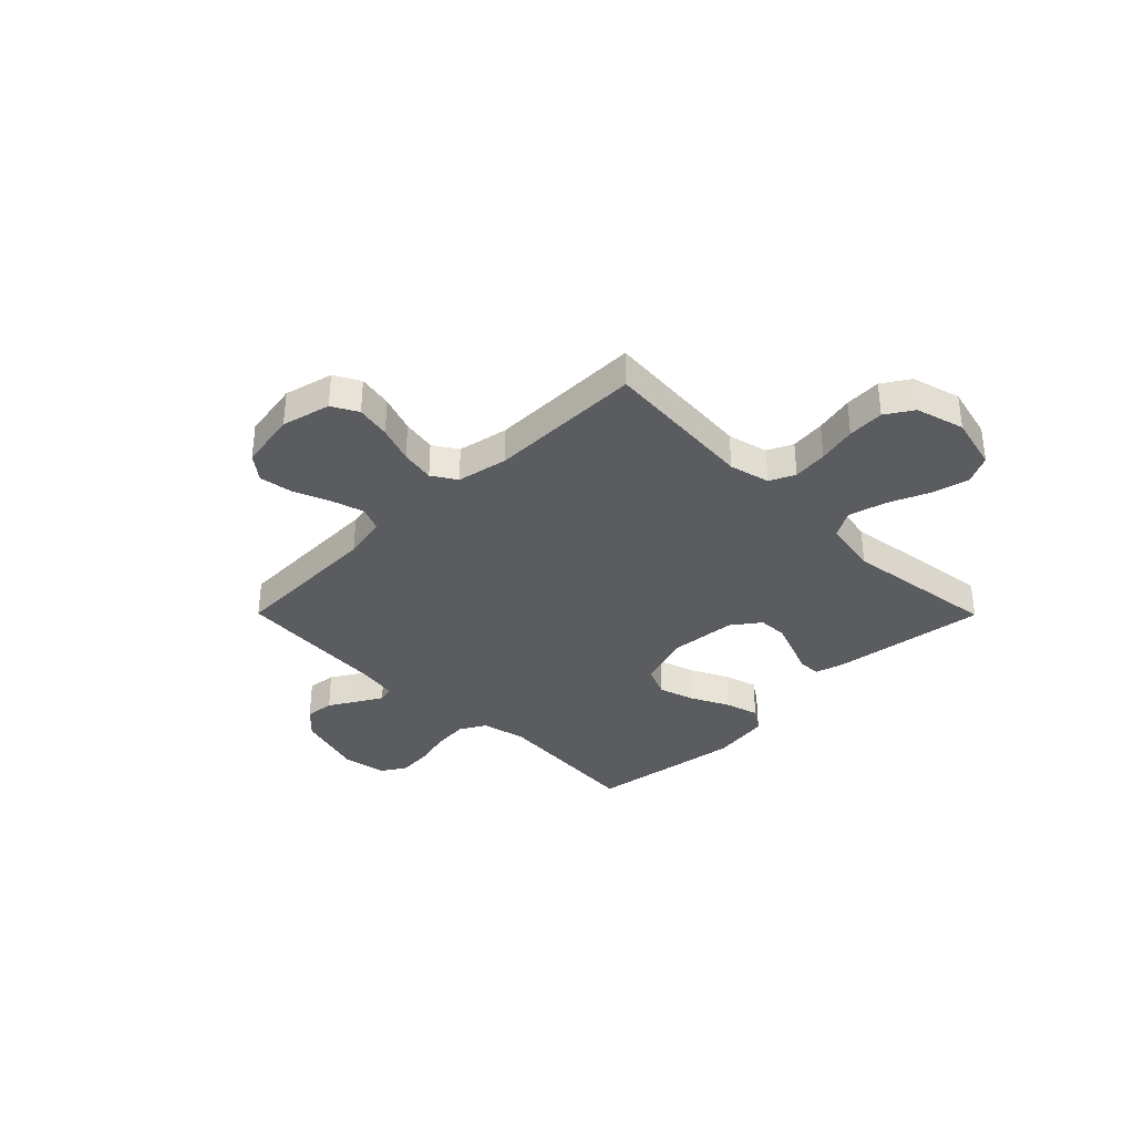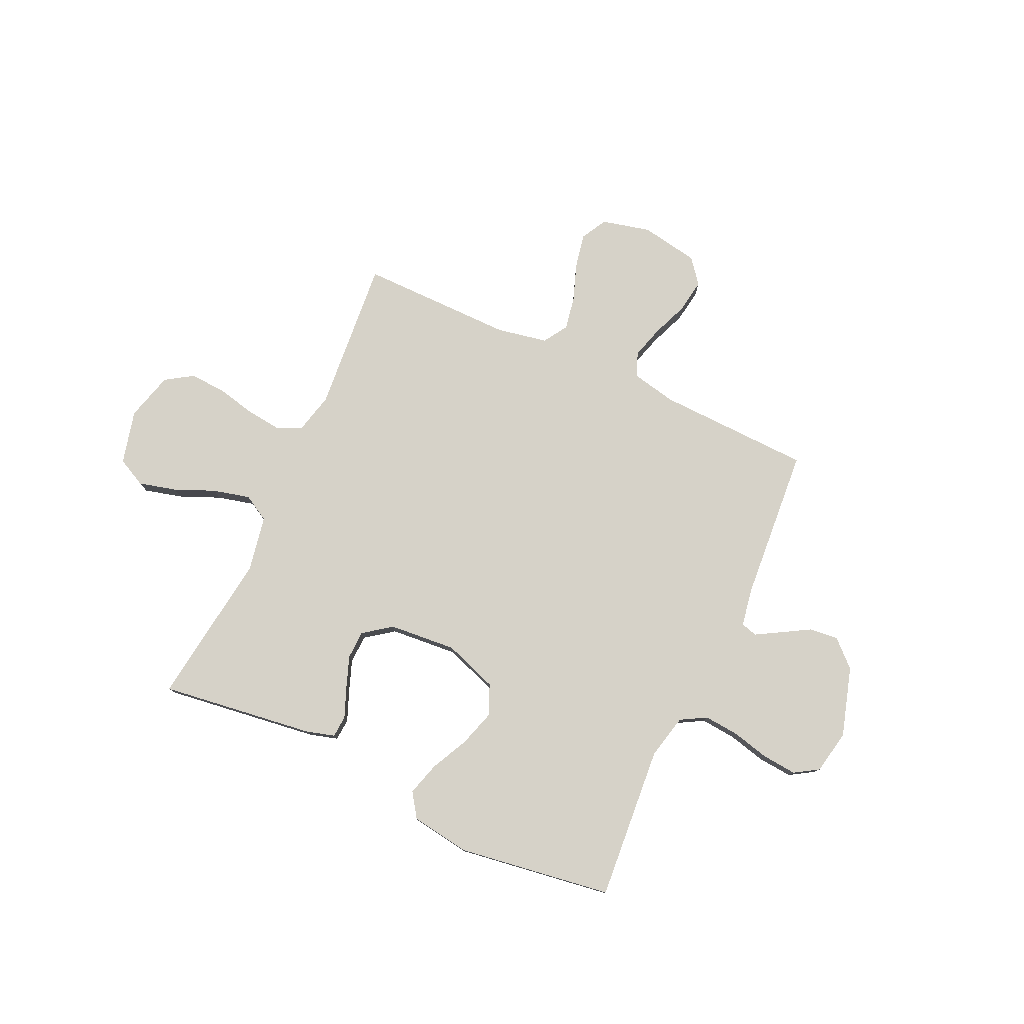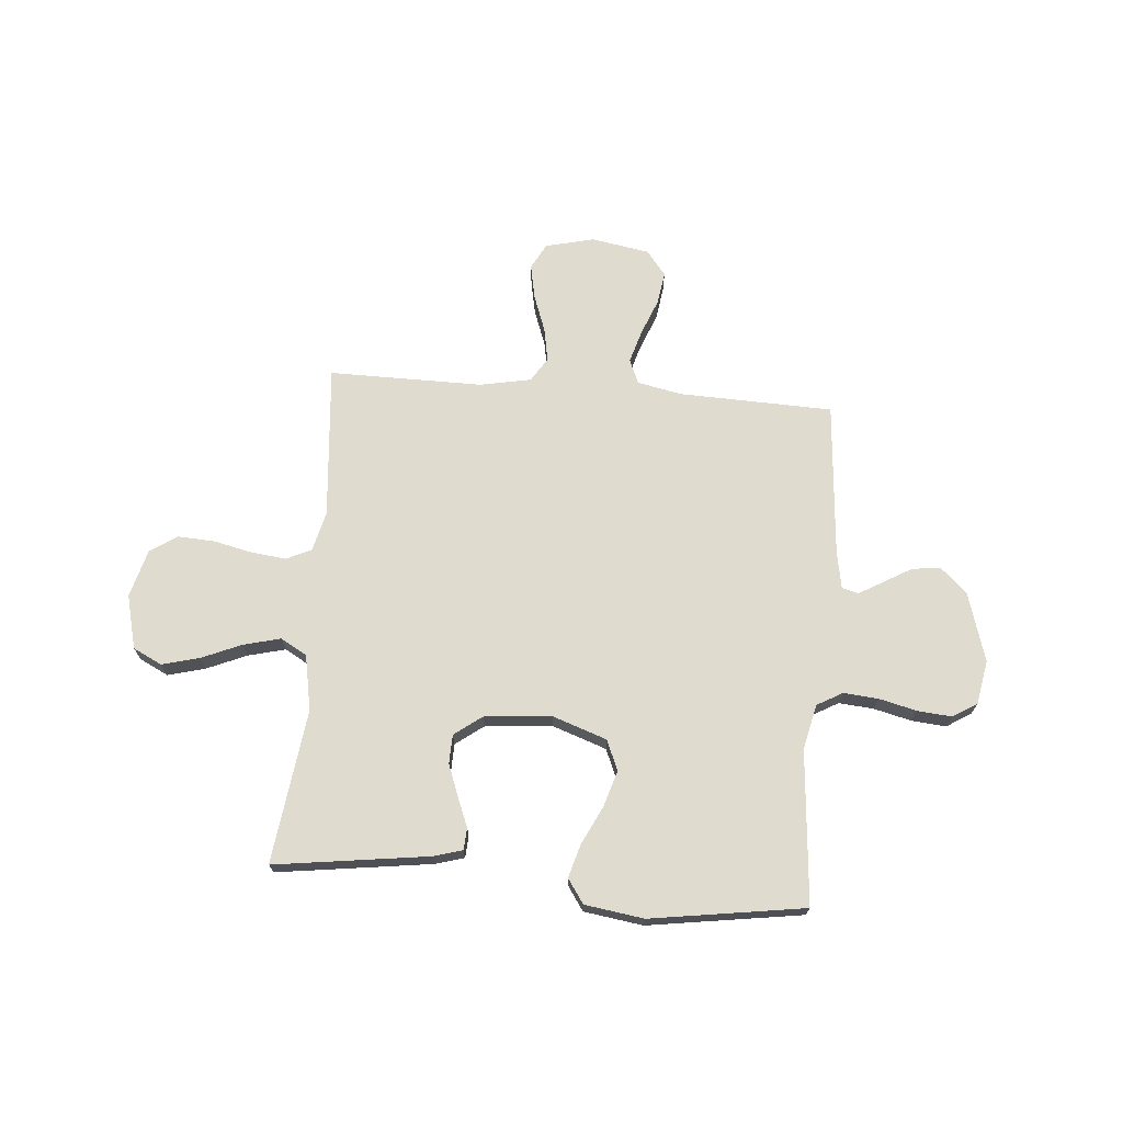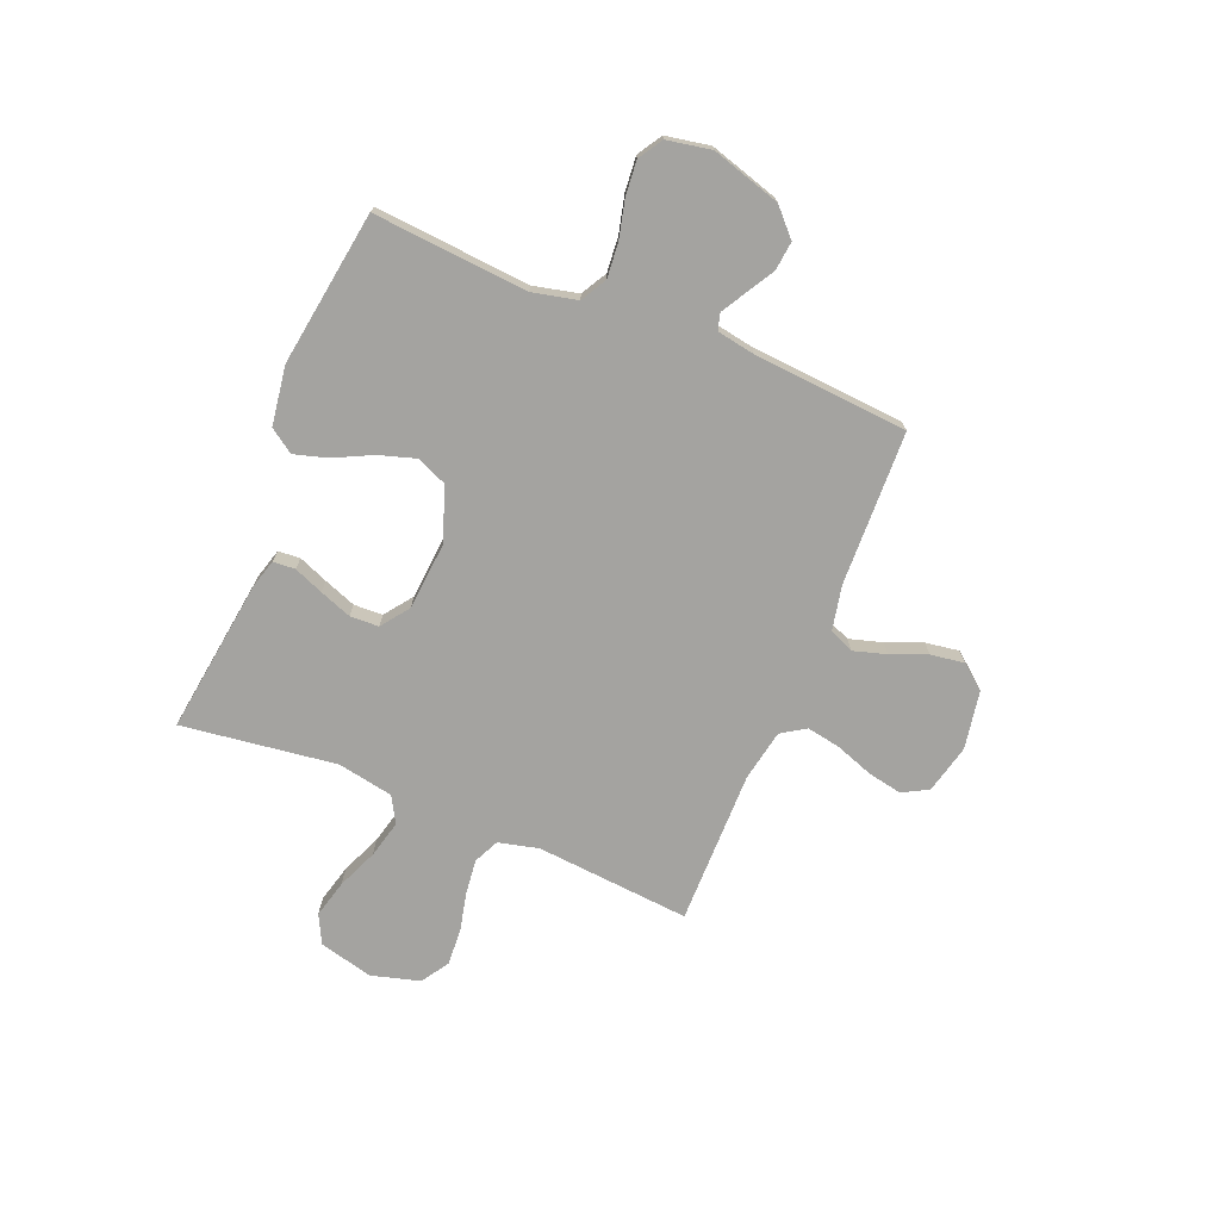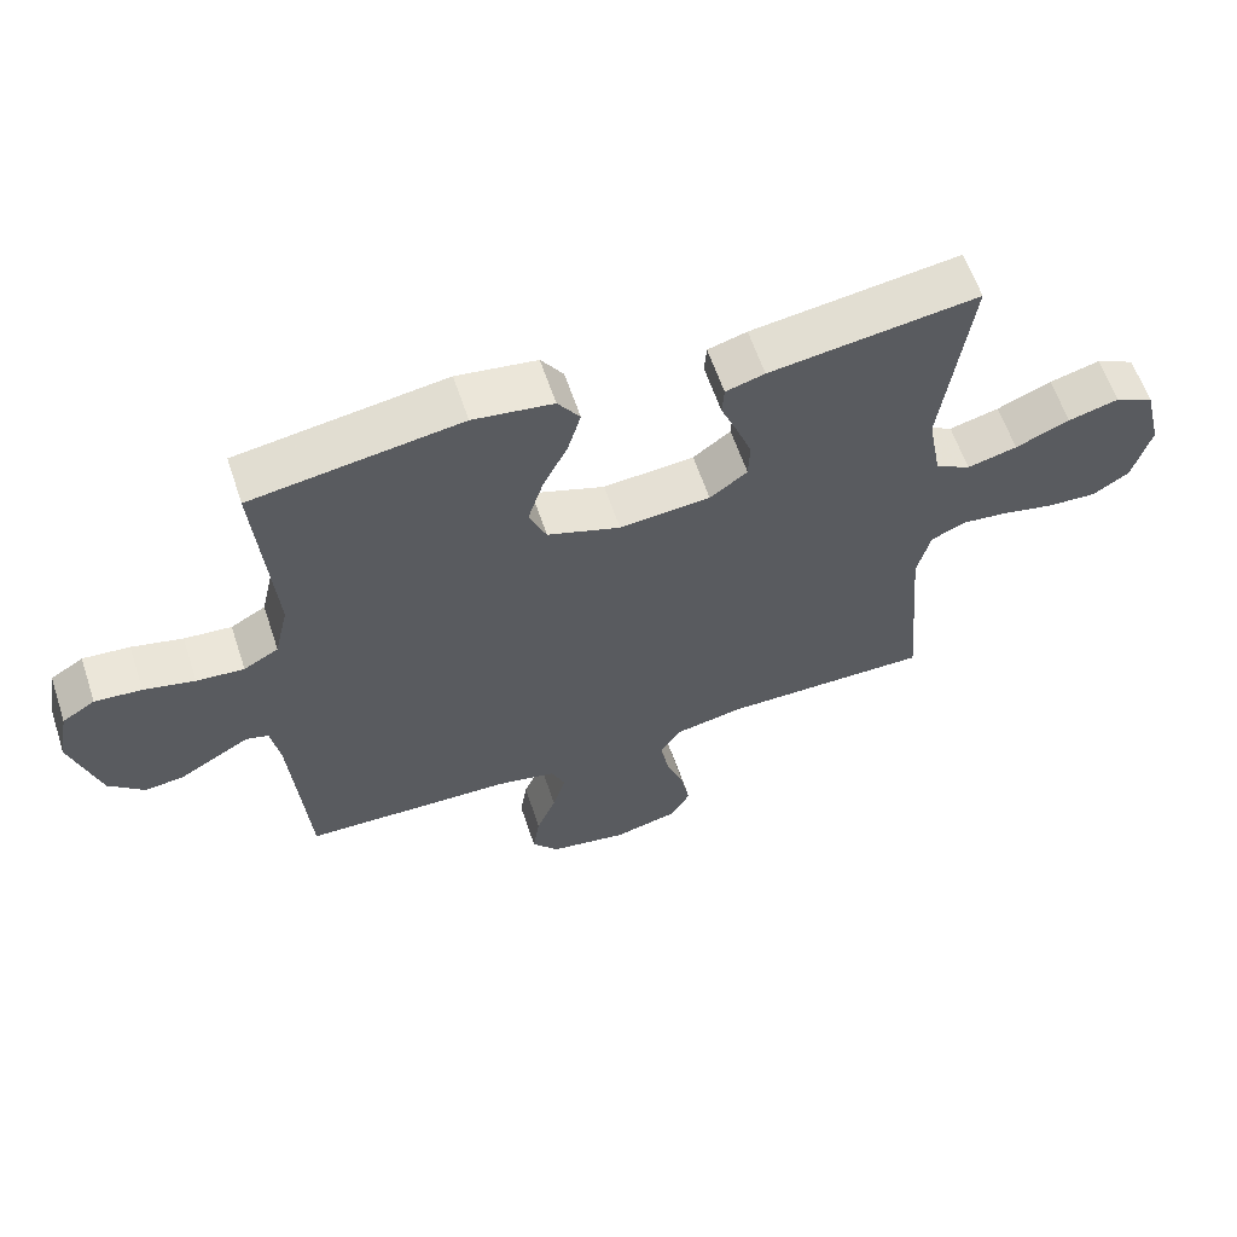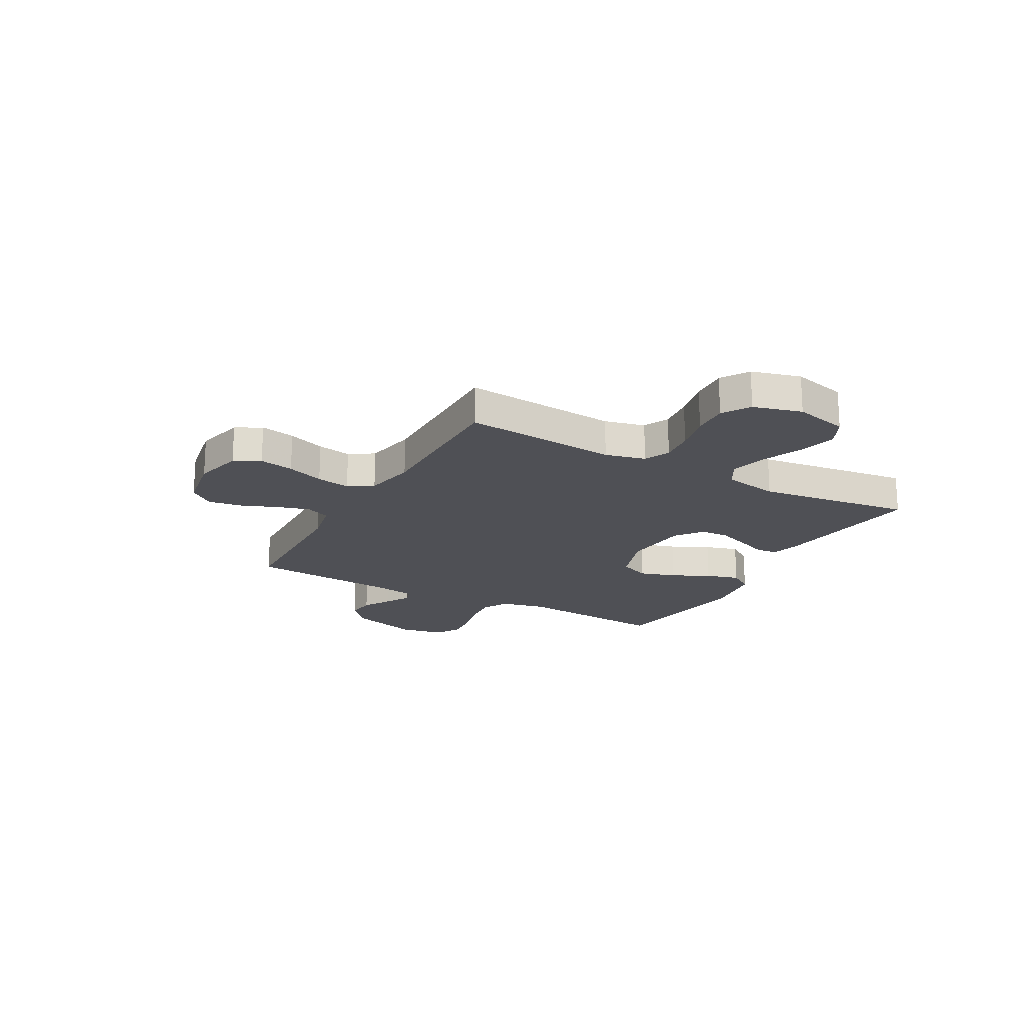
<metadata>
{"format":"obj","ext":"obj","renderer":"f3d","projection":"perspective","resolution":1024,"background":"white","views":[{"elev":-34.9,"azim":-135.2,"up":"+Y"},{"elev":78.3,"azim":24.7,"up":"+Y"},{"elev":70.3,"azim":4.6,"up":"+Y"},{"elev":-72.8,"azim":67.7,"up":"+Y"},{"elev":61.0,"azim":161.5,"up":"+Z"},{"elev":-19.4,"azim":-119.0,"up":"+Y"}]}
</metadata>
<code>
v 0.5 0.07 -0.5
v 0.2 0.07 -0.51
v 0.114 0.07 -0.528
v 0.094 0.07 -0.575
v 0.113 0.07 -0.639
v 0.141 0.07 -0.709
v 0.151 0.07 -0.774
v 0.113 0.07 -0.822
v 0 0.07 -0.842
v -0.095 0.07 -0.819
v -0.122 0.07 -0.769
v -0.109 0.07 -0.702
v -0.083 0.07 -0.63
v -0.071 0.07 -0.564
v -0.101 0.07 -0.517
v -0.2 0.07 -0.498
v -0.5 0.07 -0.5
v -0.475 0.07 -0.2
v -0.494 0.07 -0.122
v -0.543 0.07 -0.099
v -0.611 0.07 -0.107
v -0.686 0.07 -0.124
v -0.757 0.07 -0.128
v -0.81 0.07 -0.094
v -0.836 0.07 0
v -0.81 0.07 0.105
v -0.754 0.07 0.133
v -0.681 0.07 0.114
v -0.603 0.07 0.081
v -0.531 0.07 0.063
v -0.48 0.07 0.092
v -0.46 0.07 0.2
v -0.5 0.07 0.5
v -0.2 0.07 0.46
v -0.144 0.07 0.444
v -0.141 0.07 0.401
v -0.164 0.07 0.344
v -0.187 0.07 0.282
v -0.185 0.07 0.226
v -0.131 0.07 0.186
v 0 0.07 0.175
v 0.105 0.07 0.212
v 0.13 0.07 0.271
v 0.108 0.07 0.342
v 0.072 0.07 0.415
v 0.053 0.07 0.48
v 0.085 0.07 0.527
v 0.2 0.07 0.544
v 0.5 0.07 0.5
v 0.476 0.07 0.2
v 0.496 0.07 0.113
v 0.546 0.07 0.085
v 0.614 0.07 0.091
v 0.687 0.07 0.109
v 0.754 0.07 0.115
v 0.801 0.07 0.086
v 0.817 0.07 0
v 0.777 0.07 -0.134
v 0.726 0.07 -0.182
v 0.67 0.07 -0.176
v 0.615 0.07 -0.144
v 0.568 0.07 -0.117
v 0.536 0.07 -0.126
v 0.523 0.07 -0.2
v 0.5 0 -0.5
v 0.2 0 -0.51
v 0.114 0 -0.528
v 0.094 0 -0.575
v 0.113 0 -0.639
v 0.141 0 -0.709
v 0.151 0 -0.774
v 0.113 0 -0.822
v 0 0 -0.842
v -0.095 0 -0.819
v -0.122 0 -0.769
v -0.109 0 -0.702
v -0.083 0 -0.63
v -0.071 0 -0.564
v -0.101 0 -0.517
v -0.2 0 -0.498
v -0.5 0 -0.5
v -0.475 0 -0.2
v -0.494 0 -0.122
v -0.543 0 -0.099
v -0.611 0 -0.107
v -0.686 0 -0.124
v -0.757 0 -0.128
v -0.81 0 -0.094
v -0.836 0 0
v -0.81 0 0.105
v -0.754 0 0.133
v -0.681 0 0.114
v -0.603 0 0.081
v -0.531 0 0.063
v -0.48 0 0.092
v -0.46 0 0.2
v -0.5 0 0.5
v -0.2 0 0.46
v -0.144 0 0.444
v -0.141 0 0.401
v -0.164 0 0.344
v -0.187 0 0.282
v -0.185 0 0.226
v -0.131 0 0.186
v 0 0 0.175
v 0.105 0 0.212
v 0.13 0 0.271
v 0.108 0 0.342
v 0.072 0 0.415
v 0.053 0 0.48
v 0.085 0 0.527
v 0.2 0 0.544
v 0.5 0 0.5
v 0.476 0 0.2
v 0.496 0 0.113
v 0.546 0 0.085
v 0.614 0 0.091
v 0.687 0 0.109
v 0.754 0 0.115
v 0.801 0 0.086
v 0.817 0 0
v 0.777 0 -0.134
v 0.726 0 -0.182
v 0.67 0 -0.176
v 0.615 0 -0.144
v 0.568 0 -0.117
v 0.536 0 -0.126
v 0.523 0 -0.2
f 59 60 61
f 58 59 61
f 57 58 61
f 56 57 61
f 55 56 61
f 54 55 61
f 53 54 61
f 52 53 61 62
f 51 52 62 63
f 48 49 50
f 47 48 50
f 46 47 50
f 45 46 50
f 44 45 50
f 51 63 64
f 50 51 64
f 44 50 64
f 43 44 64
f 35 36 37
f 34 35 37
f 33 34 37
f 32 33 37
f 31 32 37 38
f 27 28 29
f 26 27 29
f 25 26 29
f 24 25 29
f 23 24 29
f 22 23 29
f 21 22 29
f 20 21 29 30
f 19 20 30 31
f 16 17 18
f 18 19 31
f 16 18 31
f 15 16 31
f 11 12 13
f 10 11 13
f 9 10 13
f 8 9 13
f 7 8 13
f 6 7 13
f 5 6 13
f 4 5 13 14
f 14 15 31
f 4 14 31
f 3 4 31
f 64 1 2
f 43 64 2
f 42 43 2
f 31 38 39
f 31 39 40
f 3 31 40 41
f 2 3 41 42
f 125 124 123
f 125 123 122
f 125 122 121
f 125 121 120
f 125 120 119
f 125 119 118
f 125 118 117
f 126 125 117 116
f 127 126 116 115
f 114 113 112
f 114 112 111
f 114 111 110
f 114 110 109
f 114 109 108
f 128 127 115
f 128 115 114
f 128 114 108
f 128 108 107
f 101 100 99
f 101 99 98
f 101 98 97
f 101 97 96
f 102 101 96 95
f 93 92 91
f 93 91 90
f 93 90 89
f 93 89 88
f 93 88 87
f 93 87 86
f 93 86 85
f 94 93 85 84
f 95 94 84 83
f 82 81 80
f 95 83 82
f 95 82 80
f 95 80 79
f 77 76 75
f 77 75 74
f 77 74 73
f 77 73 72
f 77 72 71
f 77 71 70
f 77 70 69
f 78 77 69 68
f 95 79 78
f 95 78 68
f 95 68 67
f 66 65 128
f 66 128 107
f 66 107 106
f 103 102 95
f 104 103 95
f 105 104 95 67
f 106 105 67 66
f 1 65 66 2
f 2 66 67 3
f 3 67 68 4
f 4 68 69 5
f 5 69 70 6
f 6 70 71 7
f 7 71 72 8
f 8 72 73 9
f 9 73 74 10
f 10 74 75 11
f 11 75 76 12
f 12 76 77 13
f 13 77 78 14
f 14 78 79 15
f 15 79 80 16
f 16 80 81 17
f 17 81 82 18
f 18 82 83 19
f 19 83 84 20
f 20 84 85 21
f 21 85 86 22
f 22 86 87 23
f 23 87 88 24
f 24 88 89 25
f 25 89 90 26
f 26 90 91 27
f 27 91 92 28
f 28 92 93 29
f 29 93 94 30
f 30 94 95 31
f 31 95 96 32
f 32 96 97 33
f 33 97 98 34
f 34 98 99 35
f 35 99 100 36
f 36 100 101 37
f 37 101 102 38
f 38 102 103 39
f 39 103 104 40
f 40 104 105 41
f 41 105 106 42
f 42 106 107 43
f 43 107 108 44
f 44 108 109 45
f 45 109 110 46
f 46 110 111 47
f 47 111 112 48
f 48 112 113 49
f 49 113 114 50
f 50 114 115 51
f 51 115 116 52
f 52 116 117 53
f 53 117 118 54
f 54 118 119 55
f 55 119 120 56
f 56 120 121 57
f 57 121 122 58
f 58 122 123 59
f 59 123 124 60
f 60 124 125 61
f 61 125 126 62
f 62 126 127 63
f 63 127 128 64
f 64 128 65 1

</code>
